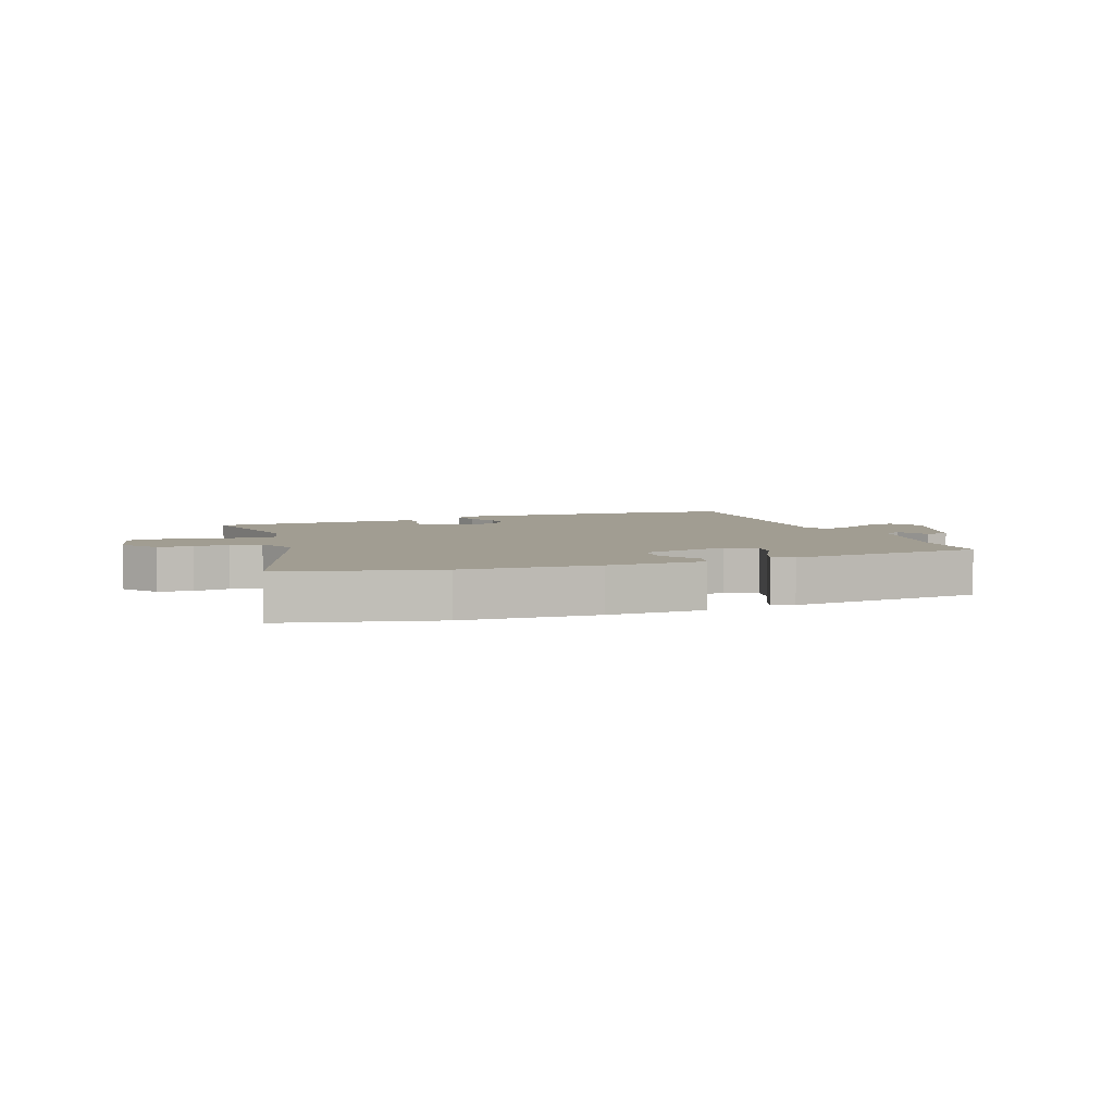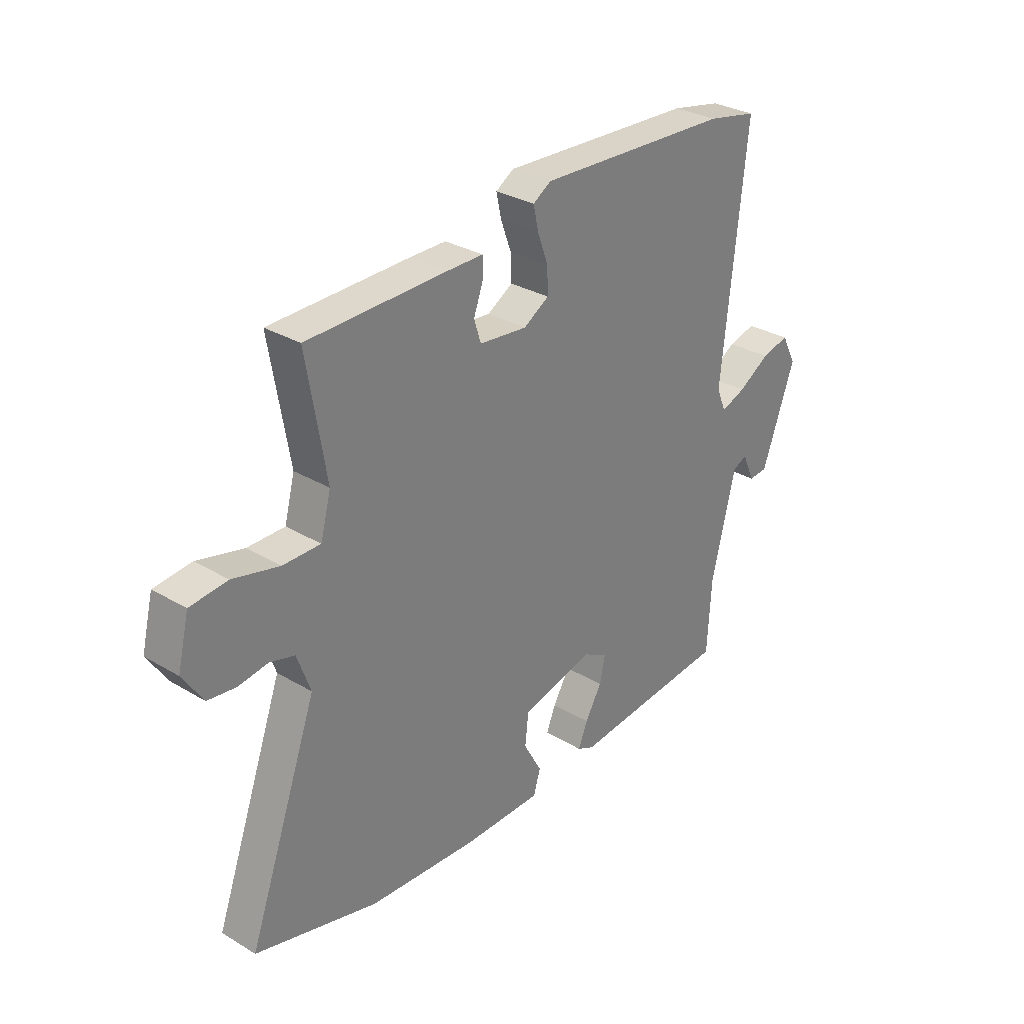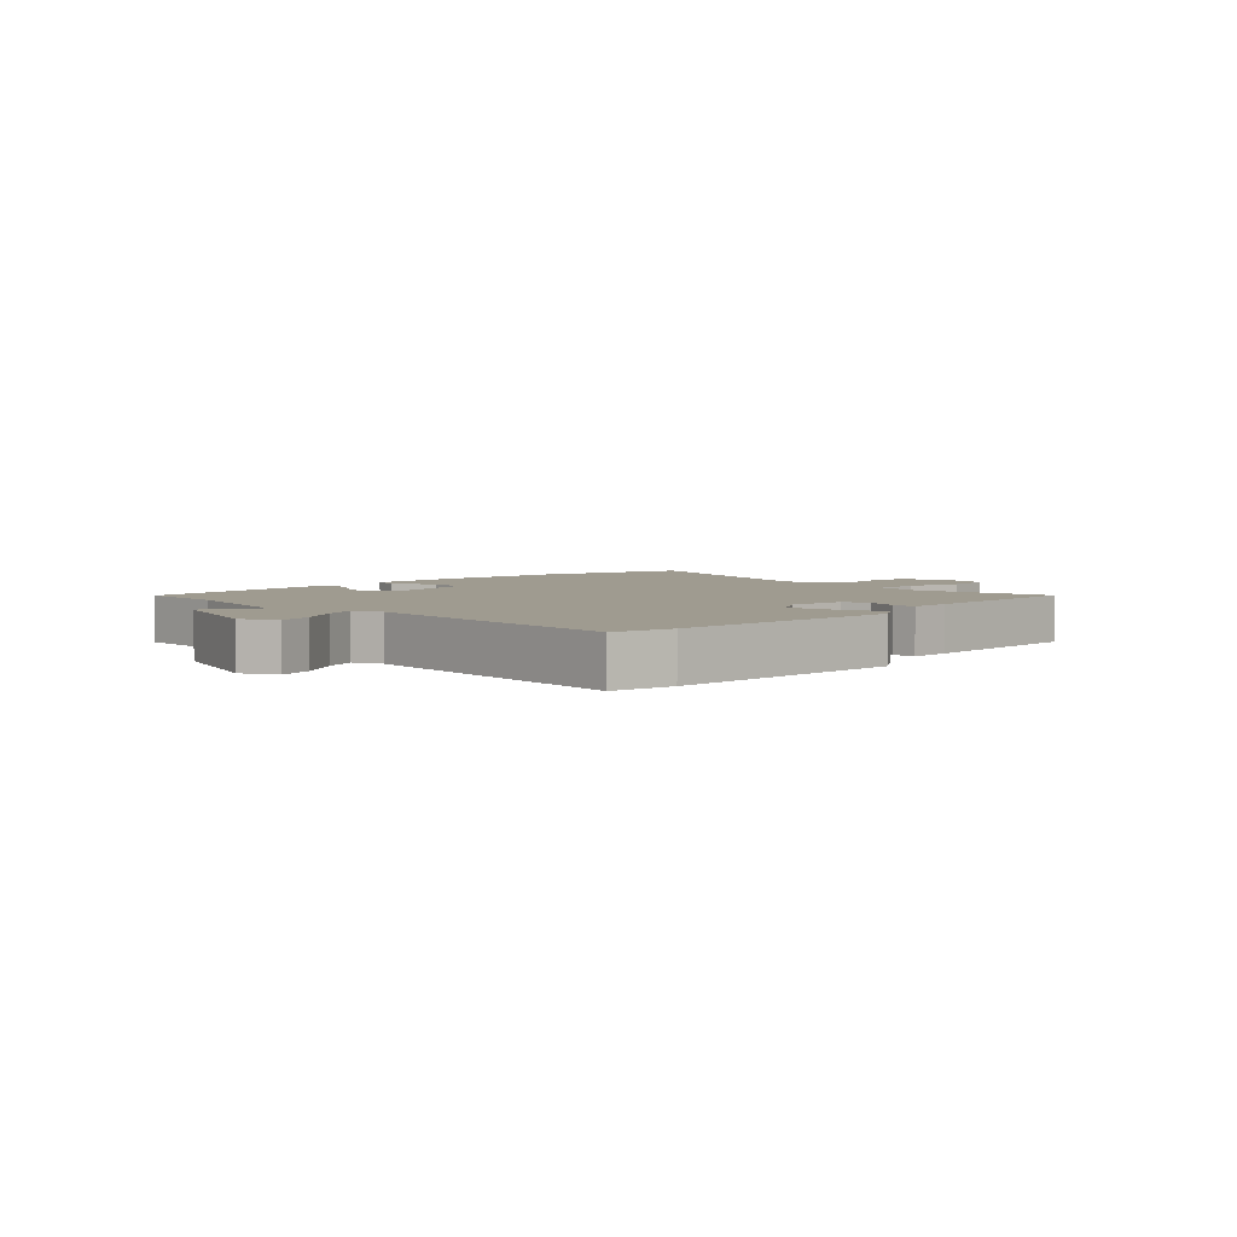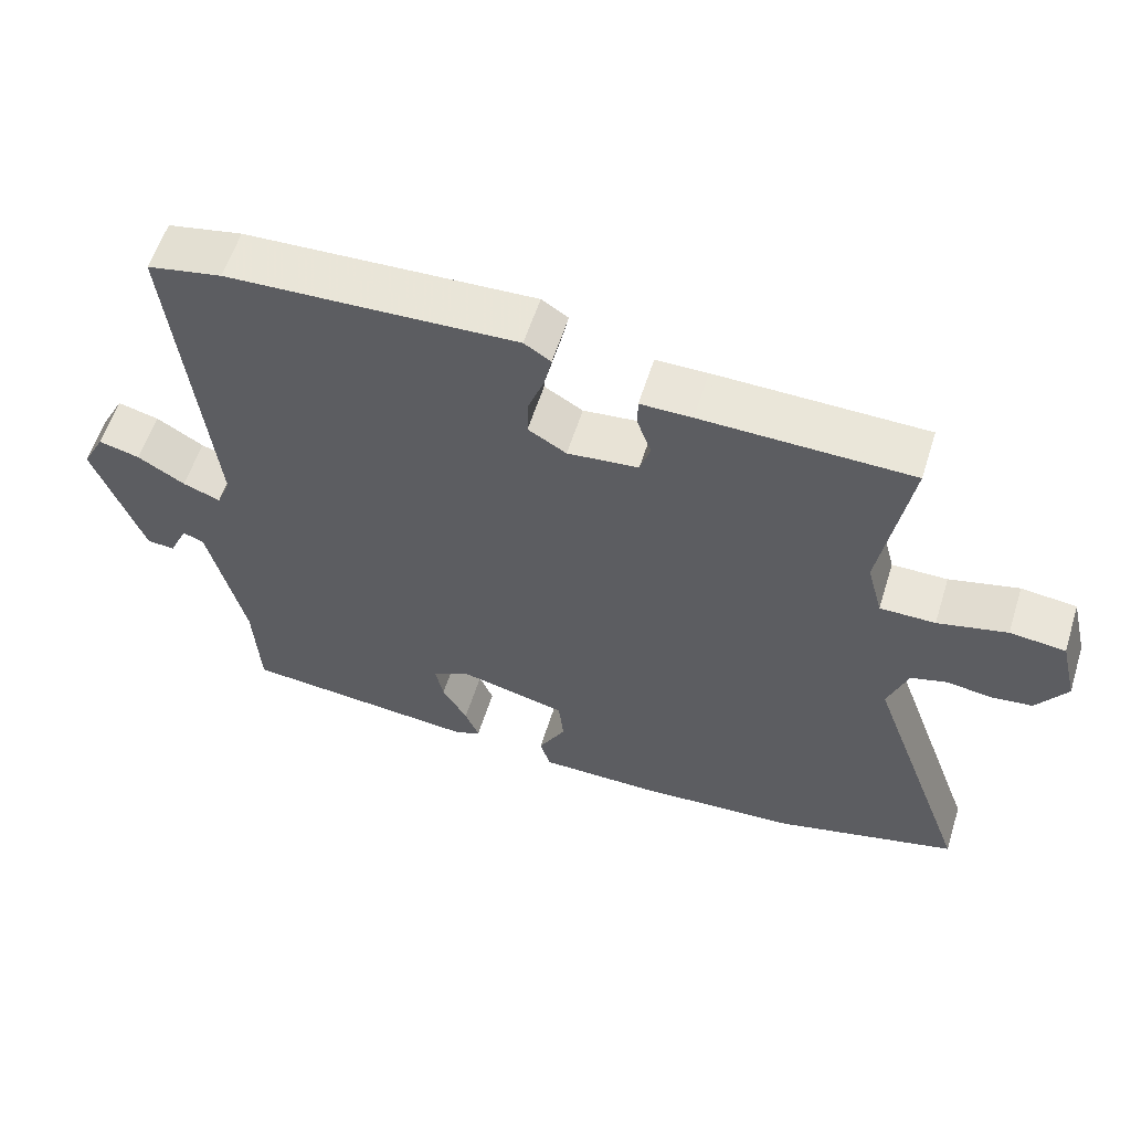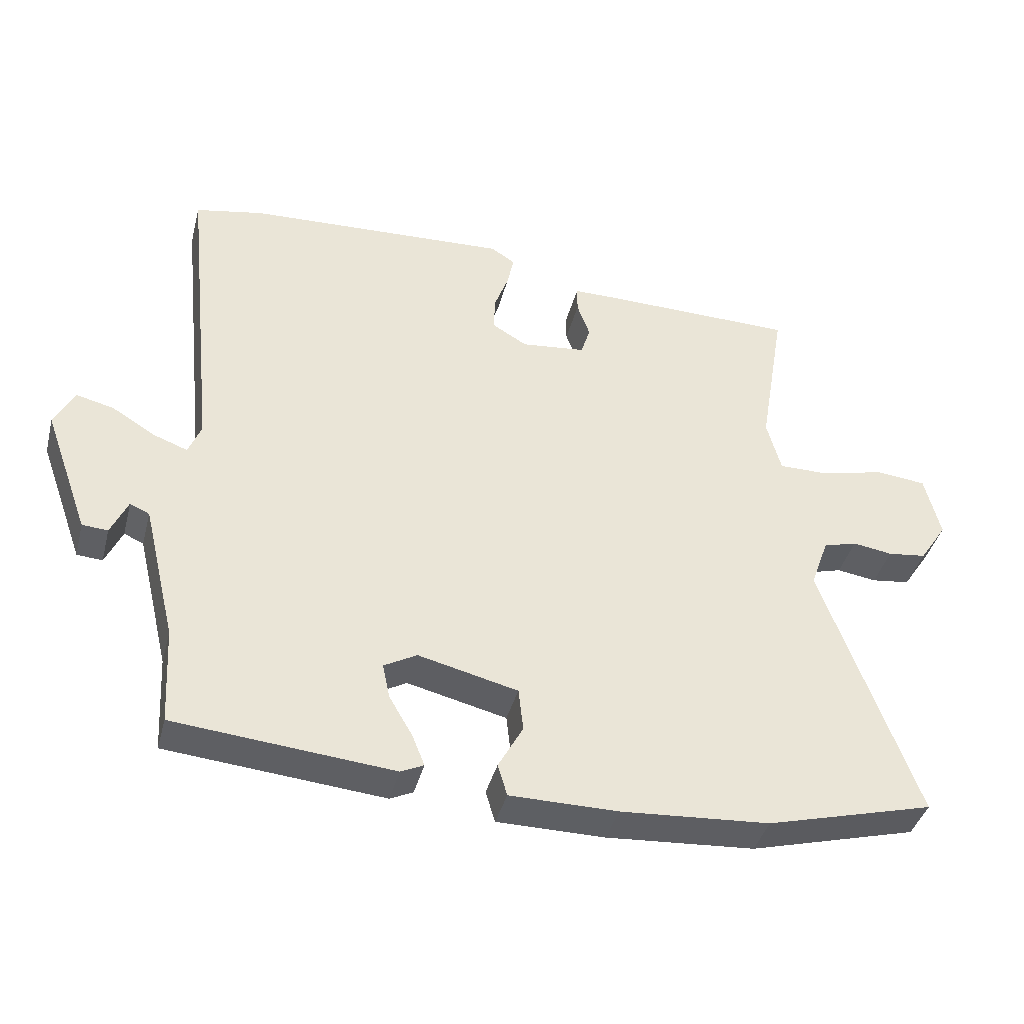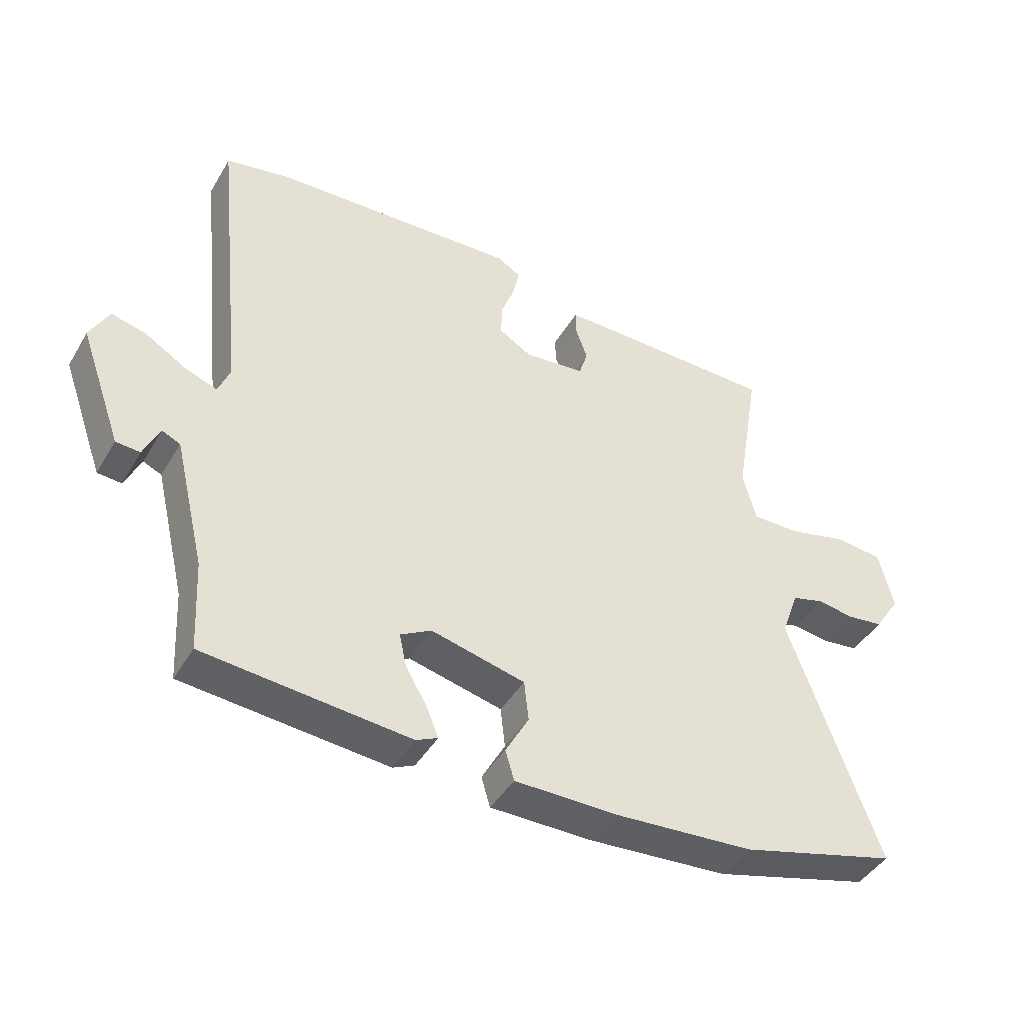
<metadata>
{"format":"obj","ext":"obj","renderer":"f3d","projection":"perspective","resolution":1024,"background":"white","views":[{"elev":4.8,"azim":158.1,"up":"+Y"},{"elev":30.5,"azim":130.7,"up":"+Z"},{"elev":4.0,"azim":-45.8,"up":"+Y"},{"elev":58.1,"azim":17.4,"up":"+Z"},{"elev":-40.0,"azim":-14.3,"up":"+Z"},{"elev":-43.3,"azim":-28.6,"up":"+Z"}]}
</metadata>
<code>
v -0.5 0.07 0.5
v -0.399 0.07 0.52
v -0.007 0.07 0.538
v 0.029 0.07 0.515
v 0.019 0.07 0.468
v -0.002 0.07 0.411
v -0.004 0.07 0.359
v 0.048 0.07 0.328
v 0.144 0.07 0.338
v 0.158 0.07 0.382
v 0.139 0.07 0.435
v 0.139 0.07 0.474
v 0.209 0.07 0.474
v 0.493 0.07 0.469
v 0.454 0.07 0.237
v 0.475 0.07 0.158
v 0.55 0.07 0.158
v 0.644 0.07 0.181
v 0.719 0.07 0.173
v 0.742 0.07 0.079
v 0.701 0.07 0.017
v 0.644 0.07 0.01
v 0.585 0.07 0.019
v 0.535 0.07 0.005
v 0.508 0.07 -0.07
v 0.649 0.07 -0.46
v 0.401 0.07 -0.526
v 0.18 0.07 -0.541
v 0.02 0.07 -0.54
v 0.006 0.07 -0.493
v 0.043 0.07 -0.426
v 0.036 0.07 -0.362
v -0.112 0.07 -0.326
v -0.161 0.07 -0.353
v -0.15 0.07 -0.405
v -0.116 0.07 -0.463
v -0.097 0.07 -0.51
v -0.131 0.07 -0.526
v -0.455 0.07 -0.496
v -0.463 0.07 -0.351
v -0.512 0.07 -0.147
v -0.541 0.07 -0.134
v -0.566 0.07 -0.189
v -0.604 0.07 -0.186
v -0.671 0.07 0
v -0.641 0.07 0.057
v -0.585 0.07 0.043
v -0.521 0.07 0.004
v -0.47 0.07 -0.015
v -0.451 0.07 0.032
v -0.5 0 0.5
v -0.399 0 0.52
v -0.007 0 0.538
v 0.029 0 0.515
v 0.019 0 0.468
v -0.002 0 0.411
v -0.004 0 0.359
v 0.048 0 0.328
v 0.144 0 0.338
v 0.158 0 0.382
v 0.139 0 0.435
v 0.139 0 0.474
v 0.209 0 0.474
v 0.493 0 0.469
v 0.454 0 0.237
v 0.475 0 0.158
v 0.55 0 0.158
v 0.644 0 0.181
v 0.719 0 0.173
v 0.742 0 0.079
v 0.701 0 0.017
v 0.644 0 0.01
v 0.585 0 0.019
v 0.535 0 0.005
v 0.508 0 -0.07
v 0.649 0 -0.46
v 0.401 0 -0.526
v 0.18 0 -0.541
v 0.02 0 -0.54
v 0.006 0 -0.493
v 0.043 0 -0.426
v 0.036 0 -0.362
v -0.112 0 -0.326
v -0.161 0 -0.353
v -0.15 0 -0.405
v -0.116 0 -0.463
v -0.097 0 -0.51
v -0.131 0 -0.526
v -0.455 0 -0.496
v -0.463 0 -0.351
v -0.512 0 -0.147
v -0.541 0 -0.134
v -0.566 0 -0.189
v -0.604 0 -0.186
v -0.671 0 0
v -0.641 0 0.057
v -0.585 0 0.043
v -0.521 0 0.004
v -0.47 0 -0.015
v -0.451 0 0.032
f 45 46 47 48
f 45 48 49
f 42 43 44 45
f 41 42 45 49
f 40 41 49 50
f 38 39 40 50
f 35 36 37 38
f 34 35 38 50
f 28 29 30 31
f 28 31 32
f 25 26 27 28
f 24 25 28 32
f 20 21 22 23
f 20 23 24
f 17 18 19 20
f 16 17 20 24
f 12 13 14 15
f 10 11 12 15
f 9 10 15 16
f 8 9 16 24
f 3 4 5 6
f 3 6 7
f 2 3 7
f 33 34 50 1
f 8 24 32 33
f 7 8 33
f 1 2 7 33
f 98 97 96 95
f 99 98 95
f 95 94 93 92
f 99 95 92 91
f 100 99 91 90
f 100 90 89 88
f 88 87 86 85
f 100 88 85 84
f 81 80 79 78
f 82 81 78
f 78 77 76 75
f 82 78 75 74
f 73 72 71 70
f 74 73 70
f 70 69 68 67
f 74 70 67 66
f 65 64 63 62
f 65 62 61 60
f 66 65 60 59
f 74 66 59 58
f 56 55 54 53
f 57 56 53
f 57 53 52
f 51 100 84 83
f 83 82 74 58
f 83 58 57
f 83 57 52 51
f 1 51 52 2
f 2 52 53 3
f 3 53 54 4
f 4 54 55 5
f 5 55 56 6
f 6 56 57 7
f 7 57 58 8
f 8 58 59 9
f 9 59 60 10
f 10 60 61 11
f 11 61 62 12
f 12 62 63 13
f 13 63 64 14
f 14 64 65 15
f 15 65 66 16
f 16 66 67 17
f 17 67 68 18
f 18 68 69 19
f 19 69 70 20
f 20 70 71 21
f 21 71 72 22
f 22 72 73 23
f 23 73 74 24
f 24 74 75 25
f 25 75 76 26
f 26 76 77 27
f 27 77 78 28
f 28 78 79 29
f 29 79 80 30
f 30 80 81 31
f 31 81 82 32
f 32 82 83 33
f 33 83 84 34
f 34 84 85 35
f 35 85 86 36
f 36 86 87 37
f 37 87 88 38
f 38 88 89 39
f 39 89 90 40
f 40 90 91 41
f 41 91 92 42
f 42 92 93 43
f 43 93 94 44
f 44 94 95 45
f 45 95 96 46
f 46 96 97 47
f 47 97 98 48
f 48 98 99 49
f 49 99 100 50
f 50 100 51 1

</code>
